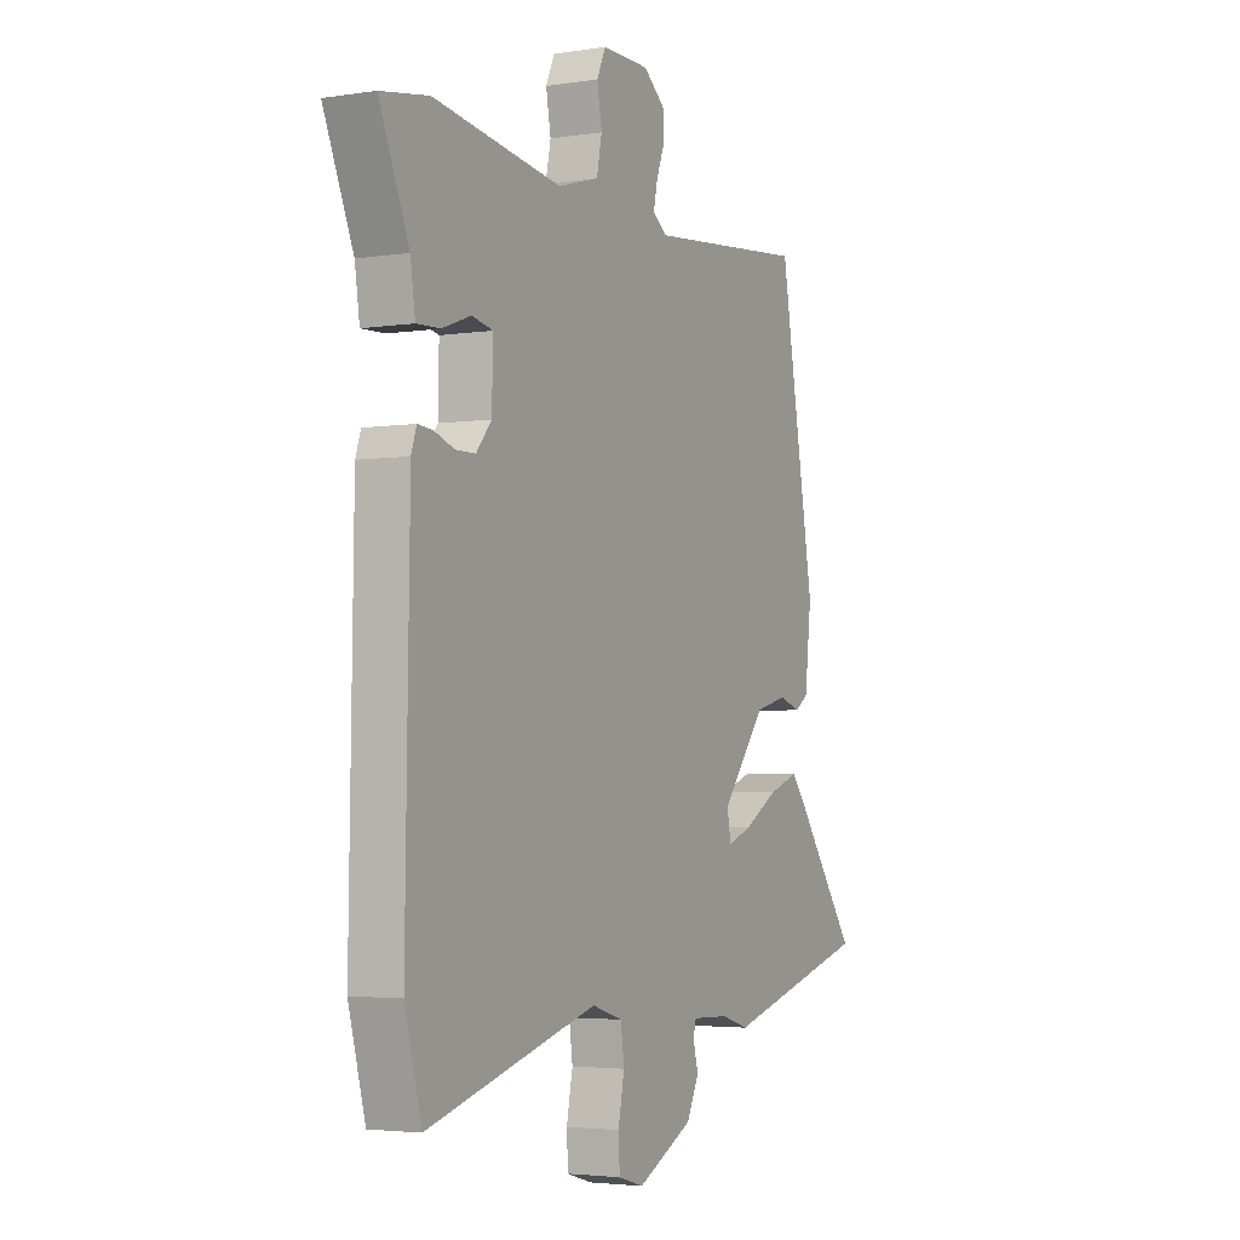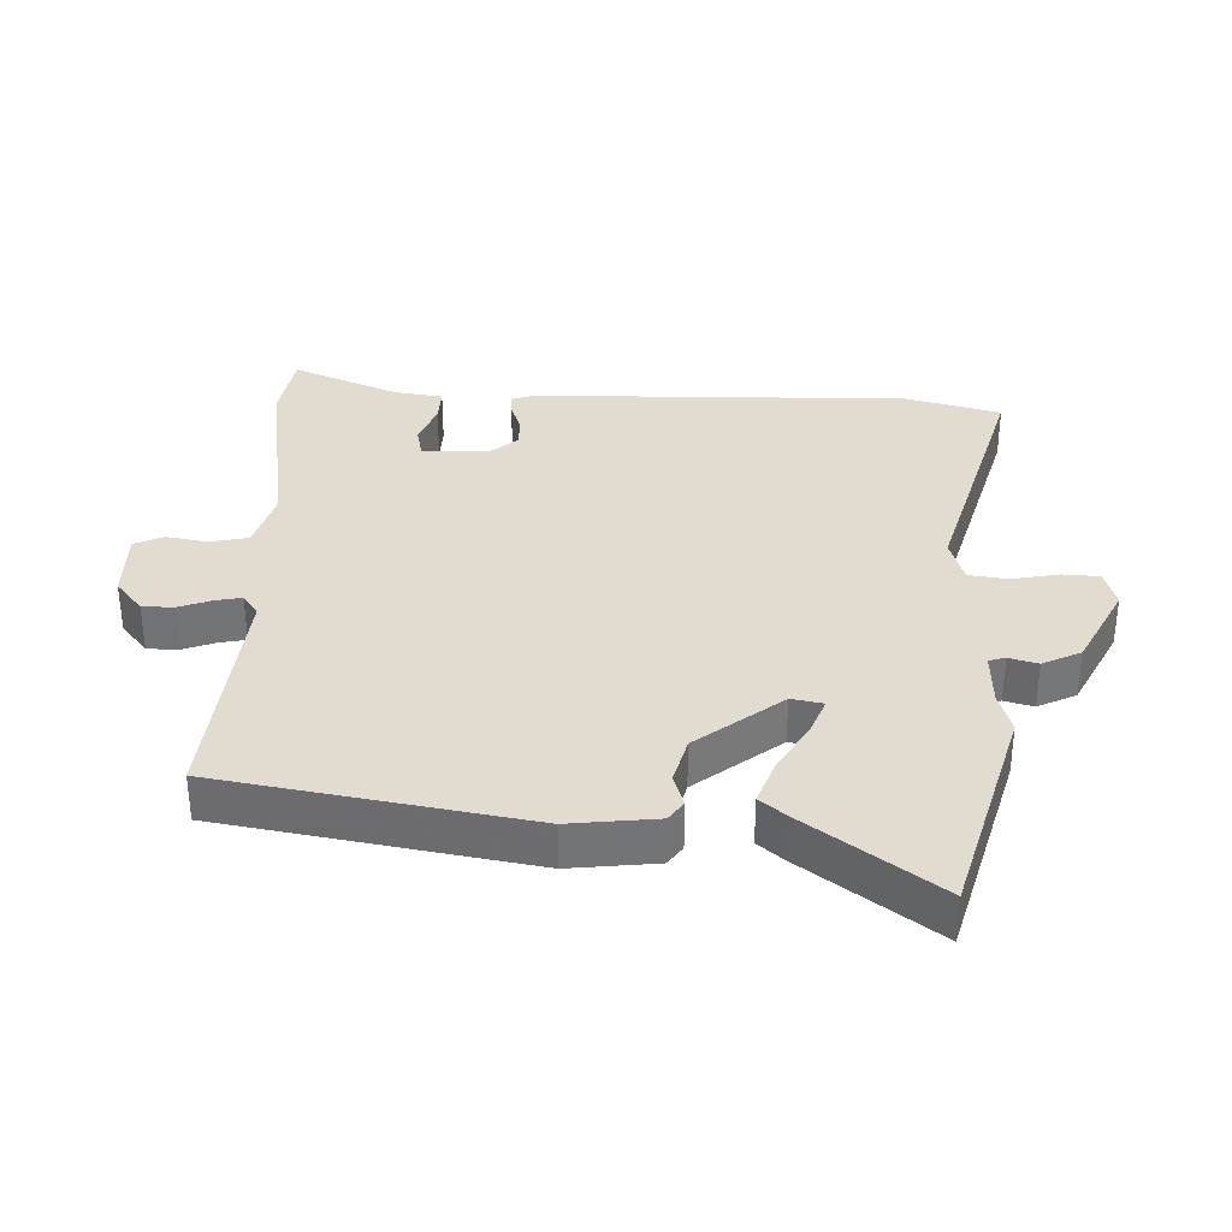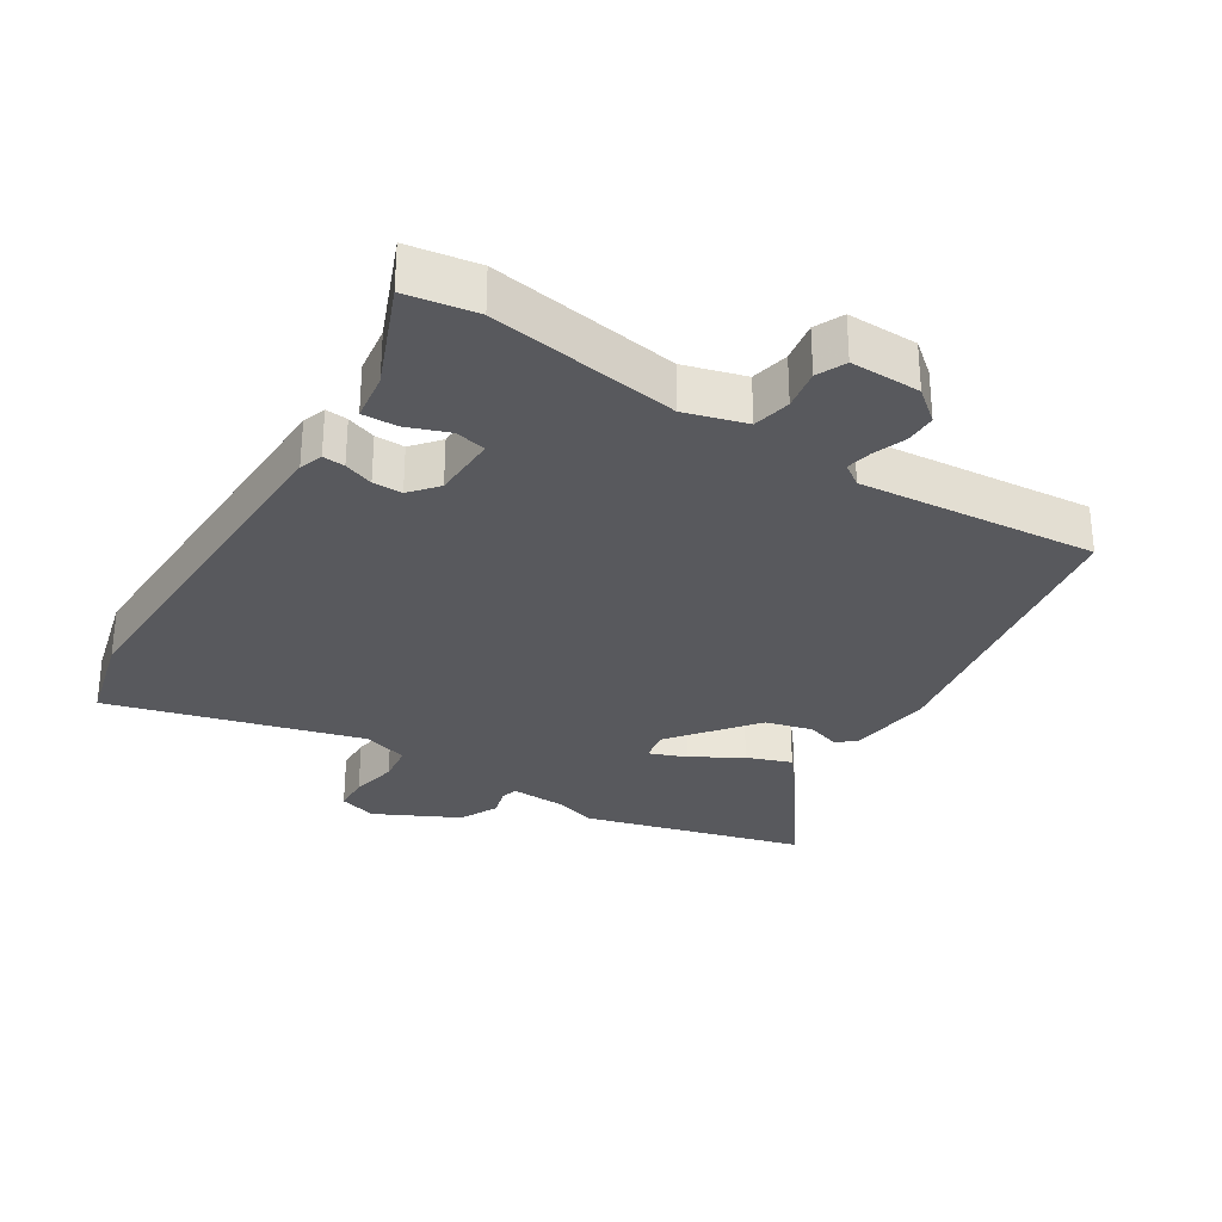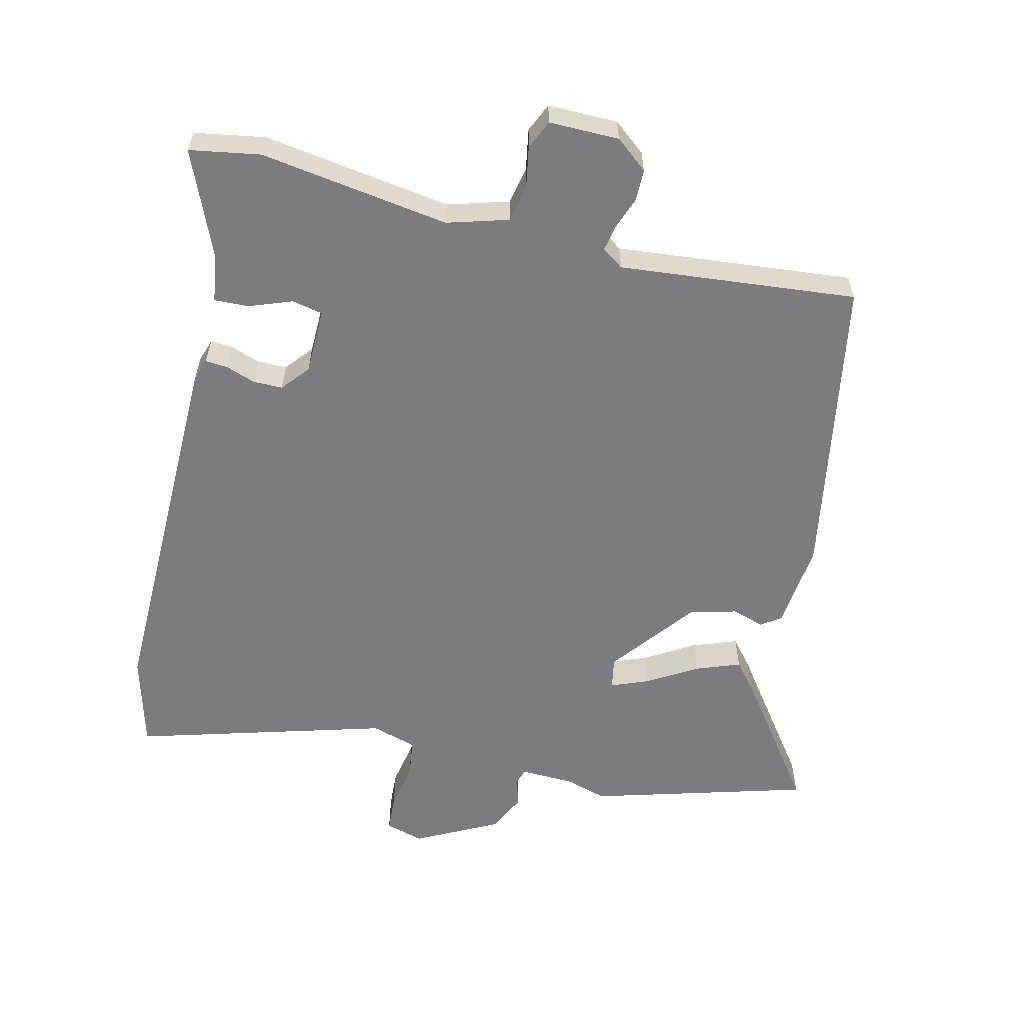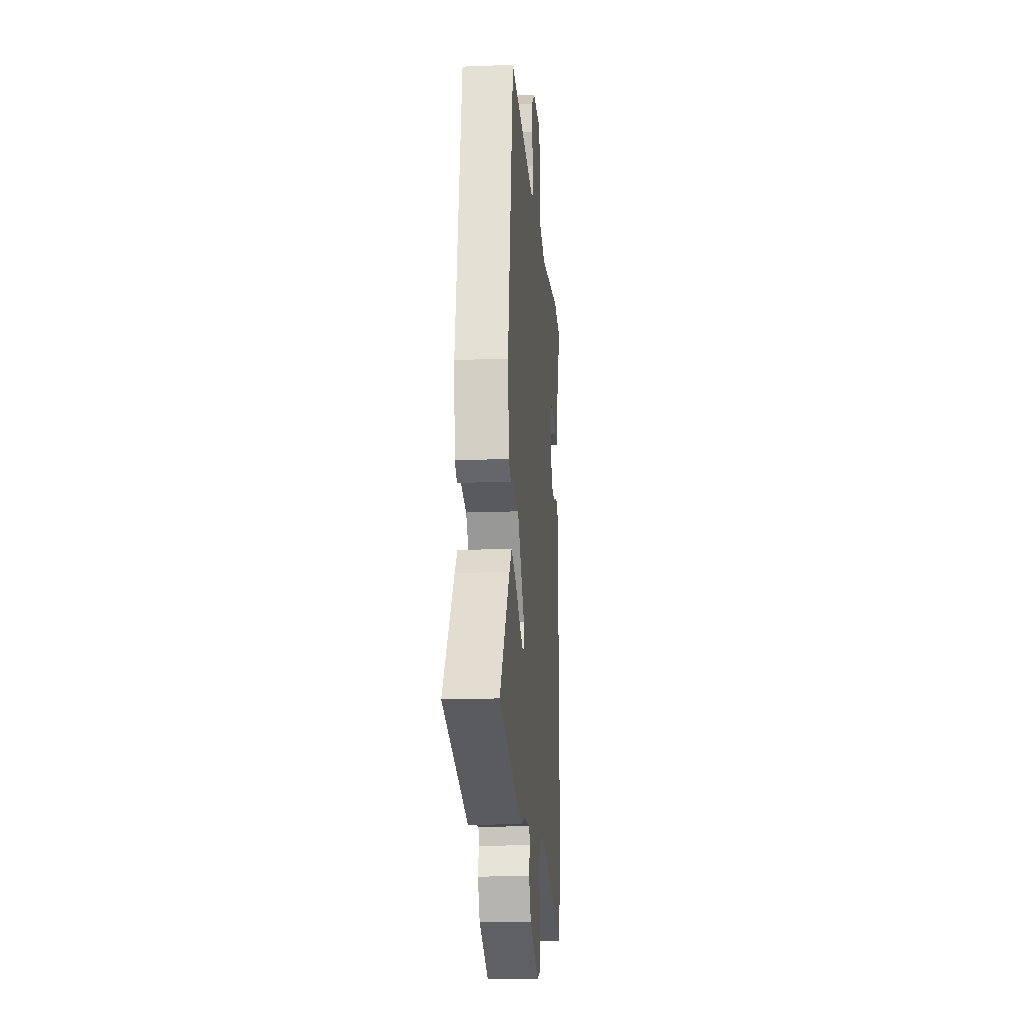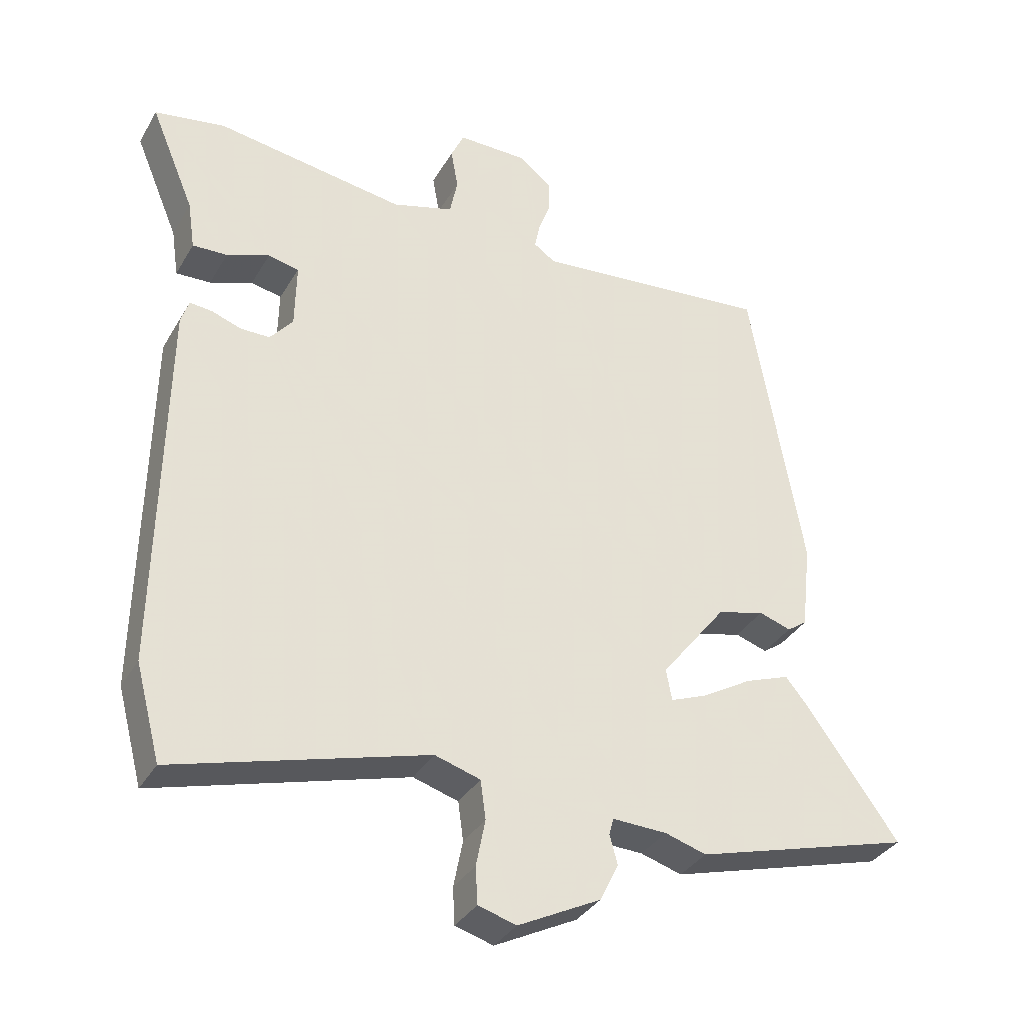
<metadata>
{"format":"obj","ext":"obj","renderer":"f3d","projection":"perspective","resolution":1024,"background":"white","views":[{"elev":-3.5,"azim":-62.5,"up":"+Z"},{"elev":34.3,"azim":91.9,"up":"+Y"},{"elev":-30.2,"azim":-32.4,"up":"+Y"},{"elev":-58.9,"azim":-13.3,"up":"+Y"},{"elev":-17.1,"azim":94.6,"up":"+Z"},{"elev":-34.7,"azim":-26.5,"up":"+Z"}]}
</metadata>
<code>
v -0.572 0.07 0.488
v -0.464 0.07 0.506
v -0.175 0.07 0.462
v -0.082 0.07 0.489
v -0.07 0.07 0.547
v -0.081 0.07 0.609
v -0.061 0.07 0.653
v 0.046 0.07 0.652
v 0.095 0.07 0.612
v 0.095 0.07 0.564
v 0.077 0.07 0.515
v 0.069 0.07 0.475
v 0.102 0.07 0.452
v 0.464 0.07 0.486
v 0.544 0.07 0.022
v 0.529 0.07 -0.11
v 0.499 0.07 -0.131
v 0.45 0.07 -0.115
v 0.378 0.07 -0.134
v 0.278 0.07 -0.262
v 0.287 0.07 -0.31
v 0.343 0.07 -0.288
v 0.419 0.07 -0.243
v 0.487 0.07 -0.218
v 0.52 0.07 -0.258
v 0.662 0.07 -0.454
v 0.33 0.07 -0.548
v 0.267 0.07 -0.529
v 0.184 0.07 -0.526
v 0.177 0.07 -0.551
v 0.189 0.07 -0.595
v 0.161 0.07 -0.653
v 0.035 0.07 -0.717
v -0.023 0.07 -0.7
v -0.026 0.07 -0.644
v -0.012 0.07 -0.573
v -0.02 0.07 -0.514
v -0.089 0.07 -0.493
v -0.473 0.07 -0.602
v -0.511 0.07 -0.459
v -0.502 0.07 0.111
v -0.49 0.07 0.147
v -0.456 0.07 0.144
v -0.411 0.07 0.128
v -0.366 0.07 0.128
v -0.331 0.07 0.17
v -0.329 0.07 0.27
v -0.376 0.07 0.28
v -0.441 0.07 0.256
v -0.494 0.07 0.254
v -0.505 0.07 0.328
v -0.572 0 0.488
v -0.464 0 0.506
v -0.175 0 0.462
v -0.082 0 0.489
v -0.07 0 0.547
v -0.081 0 0.609
v -0.061 0 0.653
v 0.046 0 0.652
v 0.095 0 0.612
v 0.095 0 0.564
v 0.077 0 0.515
v 0.069 0 0.475
v 0.102 0 0.452
v 0.464 0 0.486
v 0.544 0 0.022
v 0.529 0 -0.11
v 0.499 0 -0.131
v 0.45 0 -0.115
v 0.378 0 -0.134
v 0.278 0 -0.262
v 0.287 0 -0.31
v 0.343 0 -0.288
v 0.419 0 -0.243
v 0.487 0 -0.218
v 0.52 0 -0.258
v 0.662 0 -0.454
v 0.33 0 -0.548
v 0.267 0 -0.529
v 0.184 0 -0.526
v 0.177 0 -0.551
v 0.189 0 -0.595
v 0.161 0 -0.653
v 0.035 0 -0.717
v -0.023 0 -0.7
v -0.026 0 -0.644
v -0.012 0 -0.573
v -0.02 0 -0.514
v -0.089 0 -0.493
v -0.473 0 -0.602
v -0.511 0 -0.459
v -0.502 0 0.111
v -0.49 0 0.147
v -0.456 0 0.144
v -0.411 0 0.128
v -0.366 0 0.128
v -0.331 0 0.17
v -0.329 0 0.27
v -0.376 0 0.28
v -0.441 0 0.256
v -0.494 0 0.254
v -0.505 0 0.328
f 48 49 50 51
f 47 48 51 1
f 41 42 43 44
f 41 44 45
f 38 39 40 41
f 37 38 41 45
f 33 34 35 36
f 33 36 37
f 30 31 32 33
f 29 30 33 37
f 28 29 37 45
f 22 23 24 25
f 21 22 25 26
f 15 16 17 18
f 13 14 15 18
f 12 13 18 19
f 8 9 10 11
f 8 11 12
f 5 6 7 8
f 4 5 8 12
f 3 4 12 19
f 47 1 2 3
f 46 47 3 19
f 45 46 19 20
f 28 45 20 21
f 21 26 27 28
f 102 101 100 99
f 52 102 99 98
f 95 94 93 92
f 96 95 92
f 92 91 90 89
f 96 92 89 88
f 87 86 85 84
f 88 87 84
f 84 83 82 81
f 88 84 81 80
f 96 88 80 79
f 76 75 74 73
f 77 76 73 72
f 69 68 67 66
f 69 66 65 64
f 70 69 64 63
f 62 61 60 59
f 63 62 59
f 59 58 57 56
f 63 59 56 55
f 70 63 55 54
f 54 53 52 98
f 70 54 98 97
f 71 70 97 96
f 72 71 96 79
f 79 78 77 72
f 1 52 53 2
f 2 53 54 3
f 3 54 55 4
f 4 55 56 5
f 5 56 57 6
f 6 57 58 7
f 7 58 59 8
f 8 59 60 9
f 9 60 61 10
f 10 61 62 11
f 11 62 63 12
f 12 63 64 13
f 13 64 65 14
f 14 65 66 15
f 15 66 67 16
f 16 67 68 17
f 17 68 69 18
f 18 69 70 19
f 19 70 71 20
f 20 71 72 21
f 21 72 73 22
f 22 73 74 23
f 23 74 75 24
f 24 75 76 25
f 25 76 77 26
f 26 77 78 27
f 27 78 79 28
f 28 79 80 29
f 29 80 81 30
f 30 81 82 31
f 31 82 83 32
f 32 83 84 33
f 33 84 85 34
f 34 85 86 35
f 35 86 87 36
f 36 87 88 37
f 37 88 89 38
f 38 89 90 39
f 39 90 91 40
f 40 91 92 41
f 41 92 93 42
f 42 93 94 43
f 43 94 95 44
f 44 95 96 45
f 45 96 97 46
f 46 97 98 47
f 47 98 99 48
f 48 99 100 49
f 49 100 101 50
f 50 101 102 51
f 51 102 52 1

</code>
